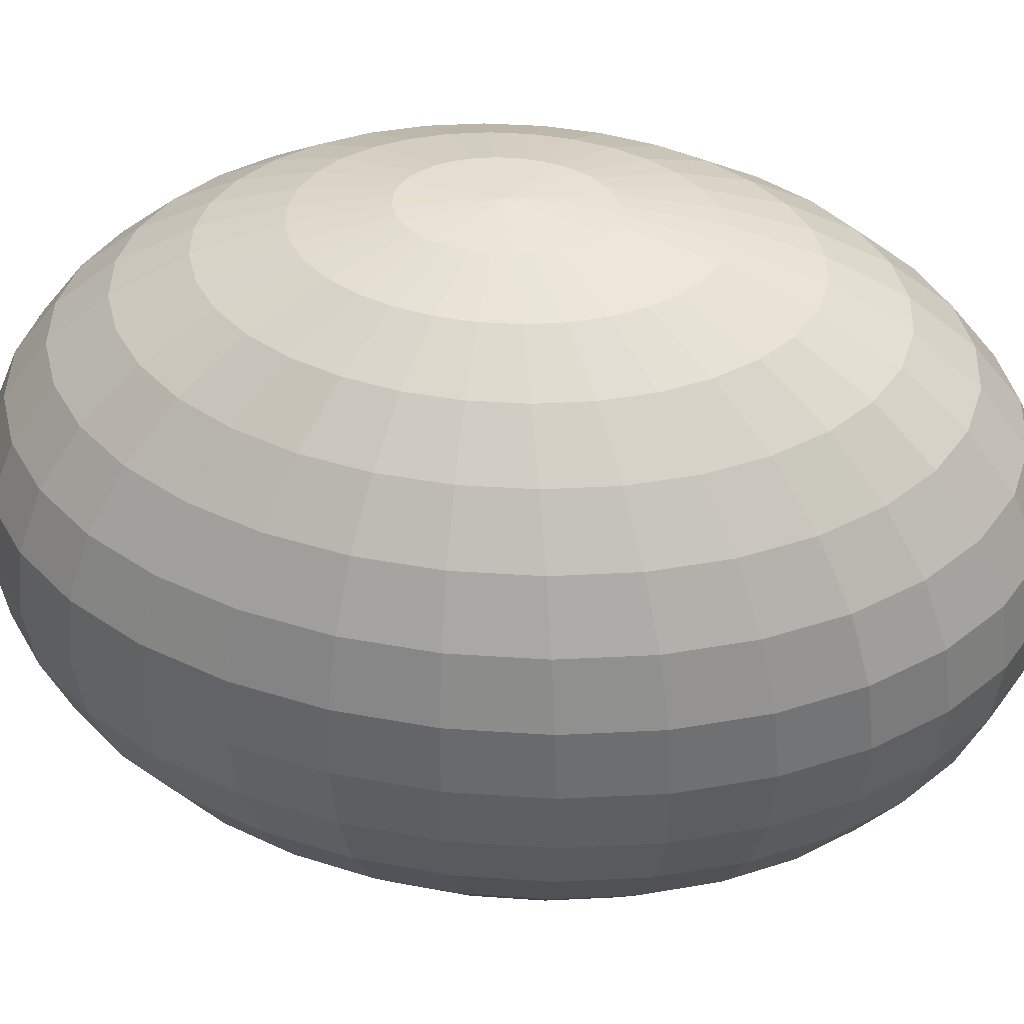
<metadata>
{"format":"obj","ext":"obj","renderer":"f3d","projection":"perspective","resolution":1024,"background":"white","views":[{"elev":36.2,"azim":99.7,"up":"+Z"}]}
</metadata>
<code>
o Sphere_Sphere.014
v -0.02528 0.3984 -0.1602
v -0.02024 0.4367 -0.1092
v -0.07335 0.4293 -0.104
v -0.07308 0.3918 -0.1554
v 0.01155 0.3469 0.2119
v 0.01517 0.2841 0.2486
v -0.01676 0.2797 0.2517
v -0.0291 0.3413 0.2159
v -0.0297 0.3469 -0.2048
v -0.07035 0.3413 -0.2008
v 0.007128 0.3984 0.1673
v -0.04067 0.3918 0.172
v -0.03333 0.2841 -0.2414
v -0.06527 0.2797 -0.2383
v 0.002085 0.4367 0.1163
v -0.05103 0.4293 0.1216
v -0.03603 0.2125 -0.2687
v -0.05803 0.2094 -0.2665
v -0.003387 0.4603 0.06104
v -0.05977 0.4525 0.06662
v -0.03769 0.1348 -0.2854
v -0.0489 0.1332 -0.2843
v -0.009078 0.4682 0.003554
v -0.06656 0.4603 0.009245
v -0.01477 0.4603 -0.05393
v -0.07115 0.4525 -0.04835
v 0.01787 0.2125 0.2758
v 0.01953 0.1348 0.2926
v 0.008316 0.1332 0.2937
v -0.004128 0.2094 0.278
v -0.1254 0.4293 -0.04298
v -0.1244 0.4076 -0.0989
v -0.02528 0.2004 0.2801
v -0.04747 0.2666 0.2548
v -0.119 0.3722 -0.1509
v -0.06819 0.3246 0.2198
v -0.1094 0.3246 -0.1969
v -0.08663 0.3722 0.1765
v -0.09598 0.2666 -0.2352
v -0.1021 0.4076 0.1266
v -0.07918 0.2004 -0.2644
v -0.114 0.4293 0.07199
v -0.05969 0.1286 -0.2833
v -0.1218 0.4367 0.01472
v -0.002468 0.1286 0.2947
v -0.1243 0.2453 -0.2324
v -0.09867 0.1858 -0.2625
v -0.1492 0.3722 0.1313
v -0.1639 0.3918 0.07693
v -0.06962 0.1212 -0.2823
v -0.1728 0.3984 0.01976
v -0.1753 0.3918 -0.03804
v -0.01241 0.1212 0.2957
v -0.04478 0.1858 0.282
v -0.1715 0.3722 -0.09424
v -0.07577 0.2453 0.2576
v -0.1614 0.3404 -0.1467
v -0.1042 0.2975 0.2234
v -0.1455 0.2975 -0.1933
v -0.129 0.3404 0.1807
v -0.06187 0.1661 0.2837
v -0.1006 0.2167 0.26
v -0.2127 0.3246 -0.09015
v -0.1985 0.2975 -0.143
v -0.1358 0.2611 0.2265
v -0.177 0.2611 -0.1902
v -0.1661 0.2975 0.1844
v -0.1491 0.2167 -0.23
v -0.1904 0.3246 0.1354
v -0.1158 0.1661 -0.2608
v -0.2077 0.3413 0.08127
v -0.07834 0.1111 -0.2814
v -0.2174 0.3469 0.02418
v -0.2191 0.3413 -0.0337
v -0.02112 0.1111 0.2966
v -0.2243 0.2666 0.1387
v -0.2437 0.2797 0.08483
v -0.1298 0.142 -0.2594
v -0.08548 0.09886 -0.2807
v -0.2541 0.2841 0.02781
v -0.2551 0.2797 -0.03015
v -0.02827 0.09886 0.2973
v -0.07589 0.142 0.2851
v -0.2466 0.2666 -0.0868
v -0.1209 0.1818 0.262
v -0.229 0.2453 -0.14
v -0.1617 0.2167 0.2291
v -0.2029 0.2167 -0.1877
v -0.1966 0.2453 0.1874
v -0.1694 0.1818 -0.228
v -0.2718 0.2004 -0.08431
v -0.2516 0.1858 -0.1377
v -0.1361 0.142 0.2635
v -0.1809 0.1661 0.231
v -0.2222 0.1661 -0.1857
v -0.2192 0.1858 0.1897
v -0.1846 0.142 -0.2265
v -0.2494 0.2004 0.1412
v -0.1402 0.1146 -0.2584
v -0.2704 0.2094 0.08747
v -0.0908 0.08489 -0.2802
v -0.2813 0.2125 0.0305
v -0.2818 0.2094 -0.0275
v -0.03358 0.08489 0.2978
v -0.08631 0.1146 0.2861
v -0.1466 0.08489 -0.2577
v -0.09407 0.06973 -0.2799
v -0.2868 0.1332 0.0891
v -0.2981 0.1348 0.03216
v -0.2982 0.1332 -0.02587
v -0.03685 0.06973 0.2981
v -0.09273 0.08489 0.2867
v -0.2872 0.1286 -0.08278
v -0.1454 0.09886 0.2645
v -0.2656 0.1212 -0.1364
v -0.1928 0.1111 0.2321
v -0.2341 0.1111 -0.1846
v -0.2332 0.1212 0.191
v -0.1939 0.09886 -0.2256
v -0.2649 0.1286 0.1427
v -0.1485 0.05396 0.2648
v -0.1968 0.05396 0.2325
v -0.2703 0.05396 -0.1359
v -0.2381 0.05396 -0.1842
v -0.2379 0.05396 0.1915
v -0.197 0.05396 -0.2252
v -0.2701 0.05396 0.1433
v -0.1488 0.05396 -0.2575
v -0.2924 0.05396 0.08965
v -0.09517 0.05396 -0.2798
v -0.3037 0.05396 0.03272
v -0.3038 0.05396 -0.02532
v -0.03796 0.05396 0.2982
v -0.09489 0.05396 0.2869
v -0.2925 0.05396 -0.08226
v -0.2868 -0.02531 0.0891
v -0.2981 -0.02686 0.03216
v -0.2982 -0.02531 -0.02587
v -0.03685 0.03819 0.2981
v -0.09273 0.02303 0.2867
v -0.2872 -0.02071 -0.08278
v -0.1454 0.00906 0.2645
v -0.2656 -0.01324 -0.1364
v -0.1928 -0.003187 0.2321
v -0.2341 -0.003187 -0.1846
v -0.2332 -0.01324 0.191
v -0.1939 0.00906 -0.2256
v -0.2649 -0.02071 0.1427
v -0.1466 0.02303 -0.2577
v -0.09407 0.03819 -0.2799
v -0.2516 -0.07785 -0.1377
v -0.2222 -0.05814 -0.1857
v -0.1809 -0.05814 0.231
v -0.2192 -0.07785 0.1897
v -0.1846 -0.03411 -0.2265
v -0.2494 -0.0925 0.1412
v -0.1402 -0.006707 -0.2584
v -0.2704 -0.1015 0.08747
v -0.0908 0.02303 -0.2802
v -0.2813 -0.1046 0.0305
v -0.2818 -0.1015 -0.0275
v -0.03358 0.02303 0.2978
v -0.08631 -0.006707 0.2861
v -0.2718 -0.0925 -0.08431
v -0.1361 -0.03411 0.2635
v -0.2541 -0.1762 0.02781
v -0.2551 -0.1718 -0.03015
v -0.02827 0.00906 0.2973
v -0.07589 -0.03411 0.2851
v -0.2466 -0.1587 -0.0868
v -0.1209 -0.07391 0.262
v -0.229 -0.1374 -0.14
v -0.1617 -0.1088 0.2291
v -0.2029 -0.1088 -0.1877
v -0.1966 -0.1374 0.1874
v -0.1694 -0.0739 -0.228
v -0.2243 -0.1587 0.1387
v -0.1298 -0.03411 -0.2594
v -0.2437 -0.1718 0.08483
v -0.08548 0.00906 -0.2807
v -0.177 -0.1532 -0.1902
v -0.1491 -0.1088 -0.23
v -0.1661 -0.1896 0.1844
v -0.1904 -0.2167 0.1354
v -0.1158 -0.05814 -0.2608
v -0.2077 -0.2333 0.08127
v -0.07834 -0.003187 -0.2814
v -0.2174 -0.239 0.02418
v -0.2191 -0.2333 -0.0337
v -0.02112 -0.003187 0.2966
v -0.06187 -0.05814 0.2837
v -0.2127 -0.2167 -0.09015
v -0.1006 -0.1088 0.26
v -0.1985 -0.1896 -0.143
v -0.1358 -0.1532 0.2265
v -0.01241 -0.01324 0.2957
v -0.04478 -0.07785 0.282
v -0.1753 -0.2839 -0.03804
v -0.1715 -0.2643 -0.09424
v -0.07577 -0.1374 0.2576
v -0.1614 -0.2324 -0.1467
v -0.1042 -0.1896 0.2234
v -0.1455 -0.1896 -0.1933
v -0.129 -0.2324 0.1807
v -0.1243 -0.1374 -0.2324
v -0.1492 -0.2643 0.1313
v -0.09867 -0.07785 -0.2625
v -0.1639 -0.2839 0.07693
v -0.06962 -0.01324 -0.2823
v -0.1728 -0.2905 0.01976
v -0.08663 -0.2643 0.1765
v -0.1021 -0.2996 0.1266
v -0.09598 -0.1587 -0.2352
v -0.07918 -0.0925 -0.2644
v -0.114 -0.3214 0.07199
v -0.05969 -0.02071 -0.2833
v -0.1218 -0.3288 0.01472
v -0.1254 -0.3214 -0.04298
v -0.002468 -0.02071 0.2947
v -0.02528 -0.0925 0.2801
v -0.1244 -0.2996 -0.0989
v -0.04747 -0.1587 0.2548
v -0.119 -0.2643 -0.1509
v -0.06819 -0.2167 0.2198
v -0.1094 -0.2167 -0.1969
v -0.07115 -0.3445 -0.04835
v -0.07335 -0.3214 -0.104
v -0.004128 -0.1015 0.278
v -0.01676 -0.1718 0.2517
v -0.07308 -0.2839 -0.1554
v -0.0291 -0.2333 0.2159
v -0.07035 -0.2333 -0.2008
v -0.04067 -0.2839 0.172
v -0.06527 -0.1718 -0.2383
v -0.05103 -0.3214 0.1216
v -0.05803 -0.1015 -0.2665
v -0.05977 -0.3445 0.06662
v -0.0489 -0.02531 -0.2843
v -0.06656 -0.3523 0.009245
v 0.008316 -0.02531 0.2937
v -0.03333 -0.1762 -0.2414
v -0.03603 -0.1046 -0.2687
v 0.002085 -0.3288 0.1163
v -0.003387 -0.3523 0.06104
v -0.03769 -0.02686 -0.2854
v -0.009078 -0.3603 0.003554
v -0.01477 -0.3523 -0.05393
v 0.01953 -0.02686 0.2926
v 0.01787 -0.1046 0.2758
v -0.02024 -0.3288 -0.1092
v 0.01517 -0.1762 0.2486
v -0.02528 -0.2905 -0.1602
v 0.01155 -0.239 0.2119
v -0.0297 -0.239 -0.2048
v 0.007128 -0.2905 0.1673
v 0.03987 -0.1015 0.2736
v 0.04711 -0.1718 0.2454
v 0.03287 -0.3214 -0.1145
v 0.02252 -0.2839 -0.1649
v 0.0522 -0.2333 0.2079
v 0.01095 -0.2333 -0.2088
v 0.05493 -0.2839 0.1625
v -0.001393 -0.1718 -0.2446
v 0.0552 -0.3214 0.1111
v -0.01403 -0.1015 -0.2709
v 0.05299 -0.3445 0.05546
v -0.02647 -0.02531 -0.2866
v 0.04841 -0.3523 -0.002136
v 0.04161 -0.3445 -0.05951
v 0.03075 -0.02531 0.2914
v 0.1063 -0.2996 0.106
v 0.1072 -0.3214 0.05009
v 0.007126 -0.0925 -0.273
v -0.01569 -0.02071 -0.2876
v 0.1037 -0.3288 -0.007608
v 0.09583 -0.3214 -0.06488
v 0.04153 -0.02071 0.2904
v 0.06102 -0.0925 0.2715
v 0.08394 -0.2996 -0.1195
v 0.07782 -0.1587 0.2424
v 0.06848 -0.2643 -0.1694
v 0.09128 -0.2167 0.204
v 0.05003 -0.2167 -0.2127
v 0.1009 -0.2643 0.158
v 0.02932 -0.1587 -0.2477
v 0.131 -0.2643 -0.1242
v 0.1108 -0.2324 -0.1736
v 0.1061 -0.1374 0.2396
v 0.1273 -0.1896 0.2005
v 0.08605 -0.1896 -0.2163
v 0.1432 -0.2324 0.1538
v 0.05762 -0.1374 -0.2505
v 0.1533 -0.2643 0.1013
v 0.02662 -0.07785 -0.2749
v 0.1572 -0.2839 0.04515
v -0.005749 -0.01324 -0.2886
v 0.1546 -0.2905 -0.01265
v 0.1458 -0.2839 -0.06983
v 0.05147 -0.01324 0.2894
v 0.08052 -0.07785 0.2696
v 0.04371 -0.05814 -0.2766
v 0.002963 -0.003187 -0.2895
v 0.201 -0.2333 0.04081
v 0.1993 -0.239 -0.01707
v 0.1896 -0.2333 -0.07416
v 0.06018 -0.003187 0.2885
v 0.09761 -0.05814 0.2679
v 0.1723 -0.2167 -0.1283
v 0.1309 -0.1088 0.2371
v 0.148 -0.1896 -0.1773
v 0.1589 -0.1532 0.1973
v 0.1176 -0.1532 -0.2194
v 0.1804 -0.1896 0.1501
v 0.08243 -0.1088 -0.2529
v 0.1946 -0.2167 0.09726
v 0.1784 -0.1374 -0.1803
v 0.1435 -0.1088 -0.222
v 0.1848 -0.1088 0.1948
v 0.2108 -0.1374 0.1471
v 0.1028 -0.0739 -0.2549
v 0.2284 -0.1587 0.09391
v 0.05773 -0.03411 -0.278
v 0.2369 -0.1718 0.03725
v 0.01011 0.00906 -0.2902
v 0.2359 -0.1762 -0.0207
v 0.2255 -0.1718 -0.07772
v 0.06733 0.00906 0.2878
v 0.1116 -0.03411 0.2665
v 0.2061 -0.1587 -0.1316
v 0.1513 -0.07391 0.2351
v 0.2632 -0.1046 -0.02339
v 0.2522 -0.1015 -0.08036
v 0.07264 0.02303 0.2873
v 0.1221 -0.006707 0.2655
v 0.2313 -0.0925 -0.1341
v 0.1664 -0.03411 0.2336
v 0.2011 -0.07785 -0.1826
v 0.204 -0.05814 0.1929
v 0.1628 -0.05814 -0.2239
v 0.2335 -0.07785 0.1449
v 0.1179 -0.03411 -0.2564
v 0.2536 -0.0925 0.09142
v 0.06815 -0.006707 -0.279
v 0.2636 -0.1015 0.03461
v 0.01542 0.02303 -0.2907
v 0.2159 -0.003187 0.1917
v 0.2474 -0.01324 0.1435
v 0.1747 -0.003187 -0.225
v 0.1272 0.00906 -0.2573
v 0.2691 -0.02071 0.08989
v 0.07457 0.02303 -0.2796
v 0.2801 -0.02531 0.03298
v 0.01869 0.03819 -0.291
v 0.2799 -0.02686 -0.02505
v 0.2687 -0.02531 -0.08199
v 0.07591 0.03819 0.287
v 0.1285 0.02303 0.2648
v 0.2468 -0.02071 -0.1356
v 0.1757 0.00906 0.2327
v 0.215 -0.01324 -0.1839
v 0.2856 0.05396 -0.02561
v 0.2742 0.05396 -0.08254
v 0.07702 0.05396 0.2869
v 0.1306 0.05396 0.2646
v 0.252 0.05396 -0.1362
v 0.1789 0.05396 0.2324
v 0.2197 0.05396 -0.1844
v 0.2199 0.05396 0.1913
v 0.1787 0.05396 -0.2254
v 0.2521 0.05396 0.143
v 0.1304 0.05396 -0.2577
v 0.2743 0.05396 0.08937
v 0.07674 0.05396 -0.2798
v 0.2856 0.05396 0.03243
v 0.0198 0.05396 -0.2911
v 0.1747 0.1111 -0.225
v 0.1272 0.09886 -0.2573
v 0.2474 0.1212 0.1435
v 0.2691 0.1286 0.08989
v 0.07457 0.08489 -0.2796
v 0.2801 0.1332 0.03298
v 0.01869 0.06973 -0.291
v 0.2799 0.1348 -0.02505
v 0.2687 0.1332 -0.08199
v 0.07591 0.06973 0.287
v 0.1285 0.08489 0.2648
v 0.2468 0.1286 -0.1356
v 0.1757 0.09886 0.2327
v 0.215 0.1212 -0.1839
v 0.2159 0.1111 0.1917
v 0.07264 0.08489 0.2873
v 0.1221 0.1146 0.2655
v 0.2522 0.2094 -0.08036
v 0.2313 0.2004 -0.1341
v 0.1664 0.142 0.2336
v 0.2011 0.1858 -0.1826
v 0.204 0.1661 0.1929
v 0.1628 0.1661 -0.2239
v 0.2335 0.1858 0.1449
v 0.1179 0.142 -0.2564
v 0.2536 0.2004 0.09142
v 0.06815 0.1146 -0.279
v 0.2636 0.2094 0.03461
v 0.01542 0.08489 -0.2907
v 0.2632 0.2125 -0.02339
v 0.2108 0.2453 0.1471
v 0.2284 0.2666 0.09391
v 0.1028 0.1818 -0.2549
v 0.05773 0.142 -0.278
v 0.2369 0.2797 0.03725
v 0.01011 0.09886 -0.2902
v 0.2359 0.2841 -0.0207
v 0.2255 0.2797 -0.07772
v 0.06733 0.09886 0.2878
v 0.1116 0.142 0.2665
v 0.2061 0.2666 -0.1316
v 0.1513 0.1818 0.2351
v 0.1784 0.2453 -0.1803
v 0.1848 0.2167 0.1948
v 0.1435 0.2167 -0.222
v 0.1896 0.3413 -0.07416
v 0.1723 0.3246 -0.1283
v 0.09761 0.1661 0.2679
v 0.1309 0.2167 0.2371
v 0.148 0.2975 -0.1773
v 0.1589 0.2611 0.1973
v 0.1176 0.2611 -0.2194
v 0.1804 0.2975 0.1501
v 0.08243 0.2167 -0.2529
v 0.1946 0.3246 0.09726
v 0.04371 0.1661 -0.2766
v 0.201 0.3413 0.04081
v 0.002963 0.1111 -0.2895
v 0.1993 0.3469 -0.01707
v 0.06018 0.1111 0.2885
v 0.05762 0.2453 -0.2505
v 0.02662 0.1858 -0.2749
v 0.1533 0.3722 0.1013
v 0.1572 0.3918 0.04515
v -0.005749 0.1212 -0.2886
v 0.1546 0.3984 -0.01265
v 0.1458 0.3918 -0.06983
v 0.05147 0.1212 0.2894
v 0.08052 0.1858 0.2696
v 0.131 0.3722 -0.1242
v 0.1061 0.2453 0.2396
v 0.1108 0.3404 -0.1736
v 0.1273 0.2975 0.2005
v 0.08606 0.2975 -0.2163
v 0.1432 0.3404 0.1538
v 0.08394 0.4076 -0.1195
v 0.06848 0.3722 -0.1694
v 0.07782 0.2666 0.2424
v 0.09128 0.3246 0.204
v 0.05003 0.3246 -0.2127
v 0.1009 0.3722 0.158
v 0.02932 0.2666 -0.2477
v 0.1063 0.4076 0.106
v 0.007126 0.2004 -0.273
v 0.1072 0.4293 0.05009
v -0.01569 0.1286 -0.2876
v 0.1037 0.4367 -0.007608
v 0.09583 0.4293 -0.06488
v 0.04153 0.1286 0.2904
v 0.06102 0.2004 0.2715
v -0.01403 0.2094 -0.2709
v -0.02647 0.1332 -0.2866
v 0.05299 0.4525 0.05546
v 0.04841 0.4603 -0.002136
v 0.04161 0.4525 -0.05951
v 0.03075 0.1332 0.2914
v 0.03987 0.2094 0.2736
v 0.03287 0.4293 -0.1145
v 0.04711 0.2797 0.2454
v 0.02252 0.3918 -0.1649
v 0.0522 0.3413 0.2079
v 0.01095 0.3413 -0.2088
v 0.05493 0.3918 0.1625
v -0.001393 0.2797 -0.2446
v 0.0552 0.4293 0.1111
v 0.02009 0.05396 0.2982
v -0.03825 0.05396 -0.2911
f 1 2 3 4
f 5 6 7 8
f 9 1 4 10
f 11 5 8 12
f 13 9 10 14
f 15 11 12 16
f 17 13 14 18
f 19 15 16 20
f 21 17 18 22
f 23 19 20 24
f 25 23 24 26
f 27 28 29 30
f 2 25 26 3
f 6 27 30 7
f 3 26 31 32
f 7 30 33 34
f 4 3 32 35
f 8 7 34 36
f 10 4 35 37
f 12 8 36 38
f 14 10 37 39
f 16 12 38 40
f 18 14 39 41
f 20 16 40 42
f 22 18 41 43
f 24 20 42 44
f 26 24 44 31
f 30 29 45 33
f 41 39 46 47
f 42 40 48 49
f 43 41 47 50
f 44 42 49 51
f 31 44 51 52
f 33 45 53 54
f 32 31 52 55
f 34 33 54 56
f 35 32 55 57
f 36 34 56 58
f 37 35 57 59
f 38 36 58 60
f 39 37 59 46
f 40 38 60 48
f 56 54 61 62
f 57 55 63 64
f 58 56 62 65
f 59 57 64 66
f 60 58 65 67
f 46 59 66 68
f 48 60 67 69
f 47 46 68 70
f 49 48 69 71
f 50 47 70 72
f 51 49 71 73
f 52 51 73 74
f 54 53 75 61
f 55 52 74 63
f 71 69 76 77
f 72 70 78 79
f 73 71 77 80
f 74 73 80 81
f 61 75 82 83
f 63 74 81 84
f 62 61 83 85
f 64 63 84 86
f 65 62 85 87
f 66 64 86 88
f 67 65 87 89
f 68 66 88 90
f 69 67 89 76
f 70 68 90 78
f 86 84 91 92
f 87 85 93 94
f 88 86 92 95
f 89 87 94 96
f 90 88 95 97
f 76 89 96 98
f 78 90 97 99
f 77 76 98 100
f 79 78 99 101
f 80 77 100 102
f 81 80 102 103
f 83 82 104 105
f 84 81 103 91
f 85 83 105 93
f 101 99 106 107
f 102 100 108 109
f 103 102 109 110
f 105 104 111 112
f 91 103 110 113
f 93 105 112 114
f 92 91 113 115
f 94 93 114 116
f 95 92 115 117
f 96 94 116 118
f 97 95 117 119
f 98 96 118 120
f 99 97 119 106
f 100 98 120 108
f 116 114 121 122
f 117 115 123 124
f 118 116 122 125
f 119 117 124 126
f 120 118 125 127
f 106 119 126 128
f 108 120 127 129
f 107 106 128 130
f 109 108 129 131
f 110 109 131 132
f 112 111 133 134
f 113 110 132 135
f 114 112 134 121
f 115 113 135 123
f 131 129 136 137
f 132 131 137 138
f 134 133 139 140
f 135 132 138 141
f 121 134 140 142
f 123 135 141 143
f 122 121 142 144
f 124 123 143 145
f 125 122 144 146
f 126 124 145 147
f 127 125 146 148
f 128 126 147 149
f 129 127 148 136
f 130 128 149 150
f 145 143 151 152
f 146 144 153 154
f 147 145 152 155
f 148 146 154 156
f 149 147 155 157
f 136 148 156 158
f 150 149 157 159
f 137 136 158 160
f 138 137 160 161
f 140 139 162 163
f 141 138 161 164
f 142 140 163 165
f 143 141 164 151
f 144 142 165 153
f 161 160 166 167
f 163 162 168 169
f 164 161 167 170
f 165 163 169 171
f 151 164 170 172
f 153 165 171 173
f 152 151 172 174
f 154 153 173 175
f 155 152 174 176
f 156 154 175 177
f 157 155 176 178
f 158 156 177 179
f 159 157 178 180
f 160 158 179 166
f 176 174 181 182
f 177 175 183 184
f 178 176 182 185
f 179 177 184 186
f 180 178 185 187
f 166 179 186 188
f 167 166 188 189
f 169 168 190 191
f 170 167 189 192
f 171 169 191 193
f 172 170 192 194
f 173 171 193 195
f 174 172 194 181
f 175 173 195 183
f 191 190 196 197
f 192 189 198 199
f 193 191 197 200
f 194 192 199 201
f 195 193 200 202
f 181 194 201 203
f 183 195 202 204
f 182 181 203 205
f 184 183 204 206
f 185 182 205 207
f 186 184 206 208
f 187 185 207 209
f 188 186 208 210
f 189 188 210 198
f 206 204 211 212
f 207 205 213 214
f 208 206 212 215
f 209 207 214 216
f 210 208 215 217
f 198 210 217 218
f 197 196 219 220
f 199 198 218 221
f 200 197 220 222
f 201 199 221 223
f 202 200 222 224
f 203 201 223 225
f 204 202 224 211
f 205 203 225 213
f 221 218 226 227
f 222 220 228 229
f 223 221 227 230
f 224 222 229 231
f 225 223 230 232
f 211 224 231 233
f 213 225 232 234
f 212 211 233 235
f 214 213 234 236
f 215 212 235 237
f 216 214 236 238
f 217 215 237 239
f 218 217 239 226
f 220 219 240 228
f 236 234 241 242
f 237 235 243 244
f 238 236 242 245
f 239 237 244 246
f 226 239 246 247
f 228 240 248 249
f 227 226 247 250
f 229 228 249 251
f 230 227 250 252
f 231 229 251 253
f 232 230 252 254
f 233 231 253 255
f 234 232 254 241
f 235 233 255 243
f 251 249 256 257
f 252 250 258 259
f 253 251 257 260
f 254 252 259 261
f 255 253 260 262
f 241 254 261 263
f 243 255 262 264
f 242 241 263 265
f 244 243 264 266
f 245 242 265 267
f 246 244 266 268
f 247 246 268 269
f 249 248 270 256
f 250 247 269 258
f 266 264 271 272
f 267 265 273 274
f 268 266 272 275
f 269 268 275 276
f 256 270 277 278
f 258 269 276 279
f 257 256 278 280
f 259 258 279 281
f 260 257 280 282
f 261 259 281 283
f 262 260 282 284
f 263 261 283 285
f 264 262 284 271
f 265 263 285 273
f 281 279 286 287
f 282 280 288 289
f 283 281 287 290
f 284 282 289 291
f 285 283 290 292
f 271 284 291 293
f 273 285 292 294
f 272 271 293 295
f 274 273 294 296
f 275 272 295 297
f 276 275 297 298
f 278 277 299 300
f 279 276 298 286
f 280 278 300 288
f 296 294 301 302
f 297 295 303 304
f 298 297 304 305
f 300 299 306 307
f 286 298 305 308
f 288 300 307 309
f 287 286 308 310
f 289 288 309 311
f 290 287 310 312
f 291 289 311 313
f 292 290 312 314
f 293 291 313 315
f 294 292 314 301
f 295 293 315 303
f 312 310 316 317
f 313 311 318 319
f 314 312 317 320
f 315 313 319 321
f 301 314 320 322
f 303 315 321 323
f 302 301 322 324
f 304 303 323 325
f 305 304 325 326
f 307 306 327 328
f 308 305 326 329
f 309 307 328 330
f 310 308 329 316
f 311 309 330 318
f 326 325 331 332
f 328 327 333 334
f 329 326 332 335
f 330 328 334 336
f 316 329 335 337
f 318 330 336 338
f 317 316 337 339
f 319 318 338 340
f 320 317 339 341
f 321 319 340 342
f 322 320 341 343
f 323 321 342 344
f 324 322 343 345
f 325 323 344 331
f 340 338 346 347
f 341 339 348 349
f 342 340 347 350
f 343 341 349 351
f 344 342 350 352
f 345 343 351 353
f 331 344 352 354
f 332 331 354 355
f 334 333 356 357
f 335 332 355 358
f 336 334 357 359
f 337 335 358 360
f 338 336 359 346
f 339 337 360 348
f 355 354 361 362
f 357 356 363 364
f 358 355 362 365
f 359 357 364 366
f 360 358 365 367
f 346 359 366 368
f 348 360 367 369
f 347 346 368 370
f 349 348 369 371
f 350 347 370 372
f 351 349 371 373
f 352 350 372 374
f 353 351 373 375
f 354 352 374 361
f 371 369 376 377
f 372 370 378 379
f 373 371 377 380
f 374 372 379 381
f 375 373 380 382
f 361 374 381 383
f 362 361 383 384
f 364 363 385 386
f 365 362 384 387
f 366 364 386 388
f 367 365 387 389
f 368 366 388 390
f 369 367 389 376
f 370 368 390 378
f 386 385 391 392
f 387 384 393 394
f 388 386 392 395
f 389 387 394 396
f 390 388 395 397
f 376 389 396 398
f 378 390 397 399
f 377 376 398 400
f 379 378 399 401
f 380 377 400 402
f 381 379 401 403
f 382 380 402 404
f 383 381 403 405
f 384 383 405 393
f 401 399 406 407
f 402 400 408 409
f 403 401 407 410
f 404 402 409 411
f 405 403 410 412
f 393 405 412 413
f 392 391 414 415
f 394 393 413 416
f 395 392 415 417
f 396 394 416 418
f 397 395 417 419
f 398 396 418 420
f 399 397 419 406
f 400 398 420 408
f 416 413 421 422
f 417 415 423 424
f 418 416 422 425
f 419 417 424 426
f 420 418 425 427
f 406 419 426 428
f 408 420 427 429
f 407 406 428 430
f 409 408 429 431
f 410 407 430 432
f 411 409 431 433
f 412 410 432 434
f 413 412 434 421
f 415 414 435 423
f 431 429 436 437
f 432 430 438 439
f 433 431 437 440
f 434 432 439 441
f 421 434 441 442
f 423 435 443 444
f 422 421 442 445
f 424 423 444 446
f 425 422 445 447
f 426 424 446 448
f 427 425 447 449
f 428 426 448 450
f 429 427 449 436
f 430 428 450 438
f 447 445 451 452
f 448 446 453 454
f 449 447 452 455
f 450 448 454 456
f 436 449 455 457
f 438 450 456 458
f 437 436 457 459
f 439 438 458 460
f 440 437 459 461
f 441 439 460 462
f 442 441 462 463
f 444 443 464 465
f 445 442 463 451
f 446 444 465 453
f 461 459 466 467
f 462 460 468 469
f 463 462 469 470
f 465 464 471 472
f 451 463 470 473
f 453 465 472 474
f 452 451 473 475
f 454 453 474 476
f 455 452 475 477
f 456 454 476 478
f 457 455 477 479
f 458 456 478 480
f 459 457 479 466
f 460 458 480 468
f 28 481 29
f 482 21 22
f 29 481 45
f 482 22 43
f 45 481 53
f 482 43 50
f 53 481 75
f 482 50 72
f 75 481 82
f 482 72 79
f 82 481 104
f 482 79 101
f 104 481 111
f 482 101 107
f 111 481 133
f 482 107 130
f 133 481 139
f 482 130 150
f 139 481 162
f 482 150 159
f 482 159 180
f 162 481 168
f 168 481 190
f 482 180 187
f 190 481 196
f 482 187 209
f 196 481 219
f 482 209 216
f 219 481 240
f 482 216 238
f 240 481 248
f 482 238 245
f 248 481 270
f 482 245 267
f 270 481 277
f 482 267 274
f 277 481 299
f 482 274 296
f 299 481 306
f 482 296 302
f 306 481 327
f 482 302 324
f 327 481 333
f 482 324 345
f 333 481 356
f 482 345 353
f 356 481 363
f 482 353 375
f 363 481 385
f 482 375 382
f 385 481 391
f 482 382 404
f 391 481 414
f 482 404 411
f 414 481 435
f 482 411 433
f 435 481 443
f 482 433 440
f 443 481 464
f 482 440 461
f 464 481 471
f 482 461 467
f 476 474 6 5
f 477 475 1 9
f 478 476 5 11
f 479 477 9 13
f 480 478 11 15
f 466 479 13 17
f 468 480 15 19
f 467 466 17 21
f 469 468 19 23
f 471 481 28
f 482 467 21
f 470 469 23 25
f 472 471 28 27
f 473 470 25 2
f 474 472 27 6
f 475 473 2 1

</code>
